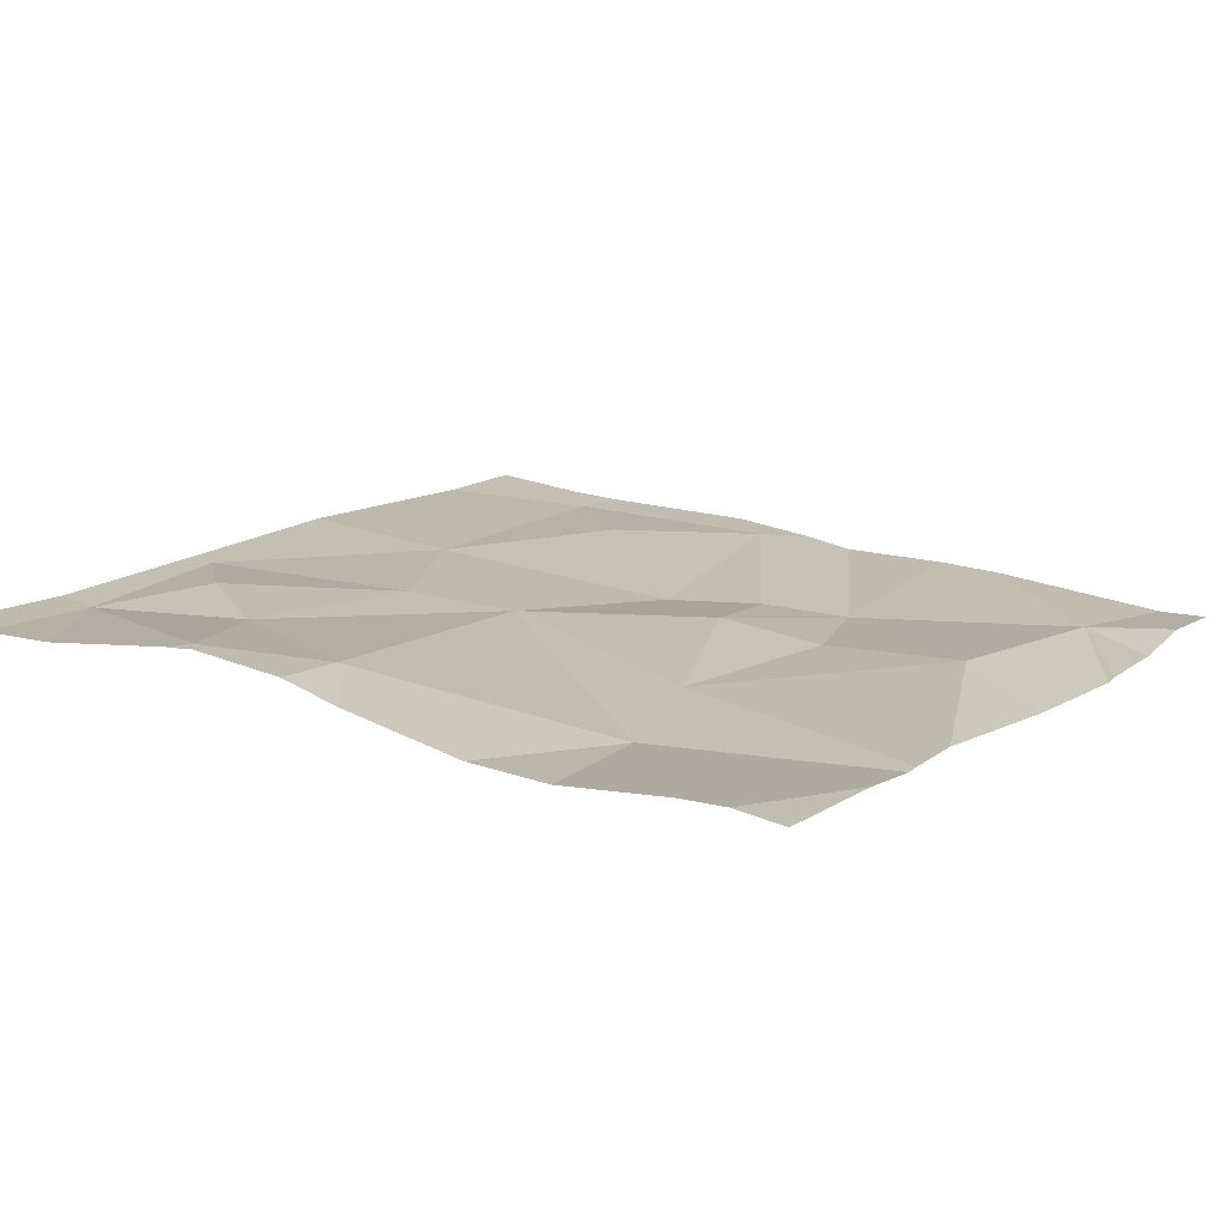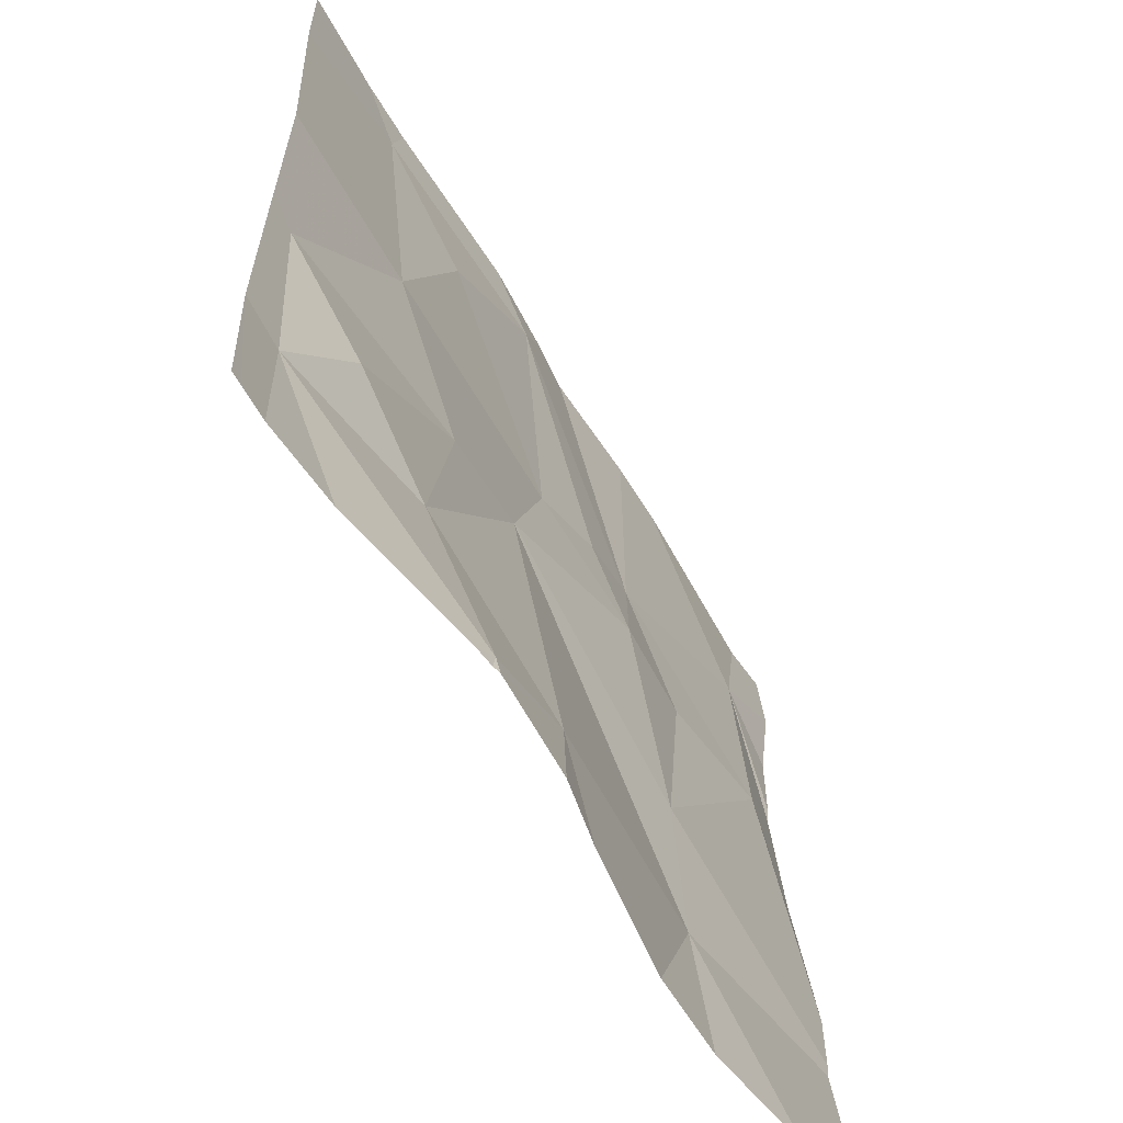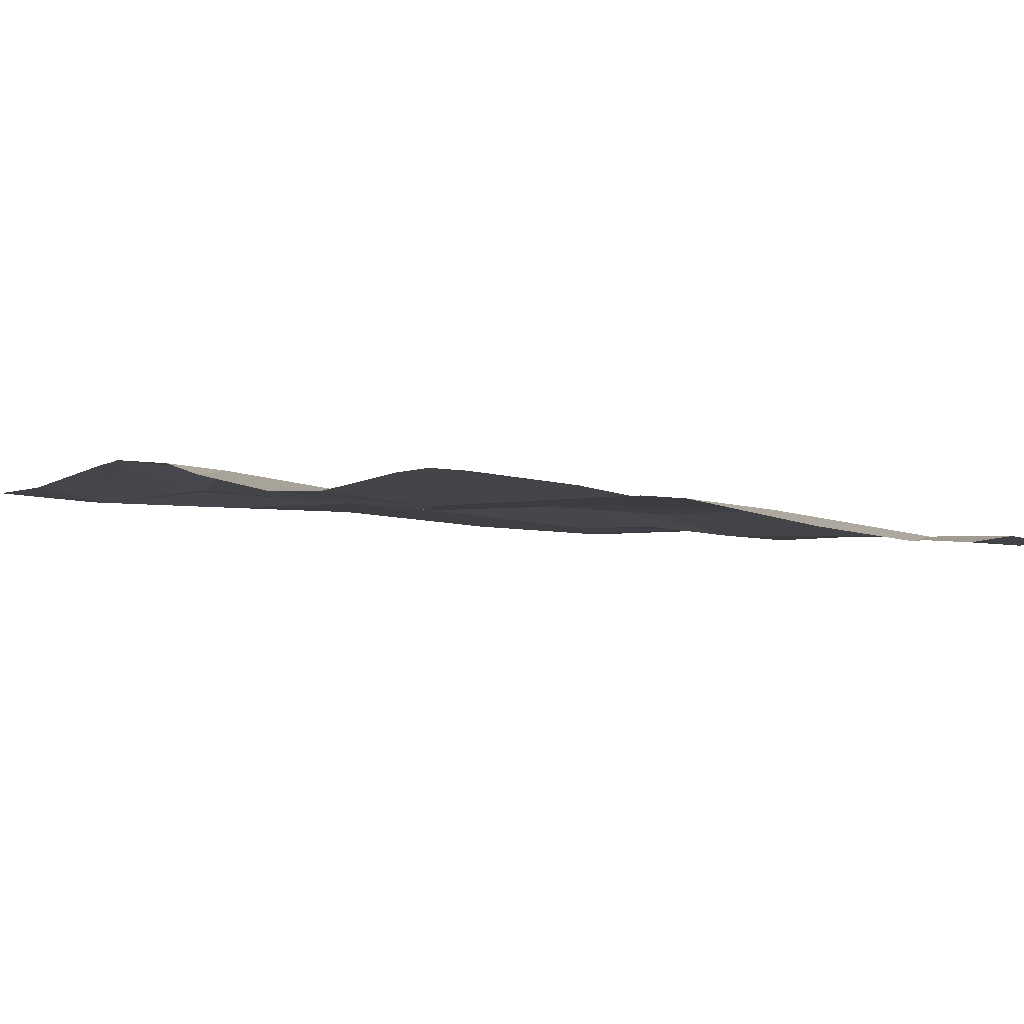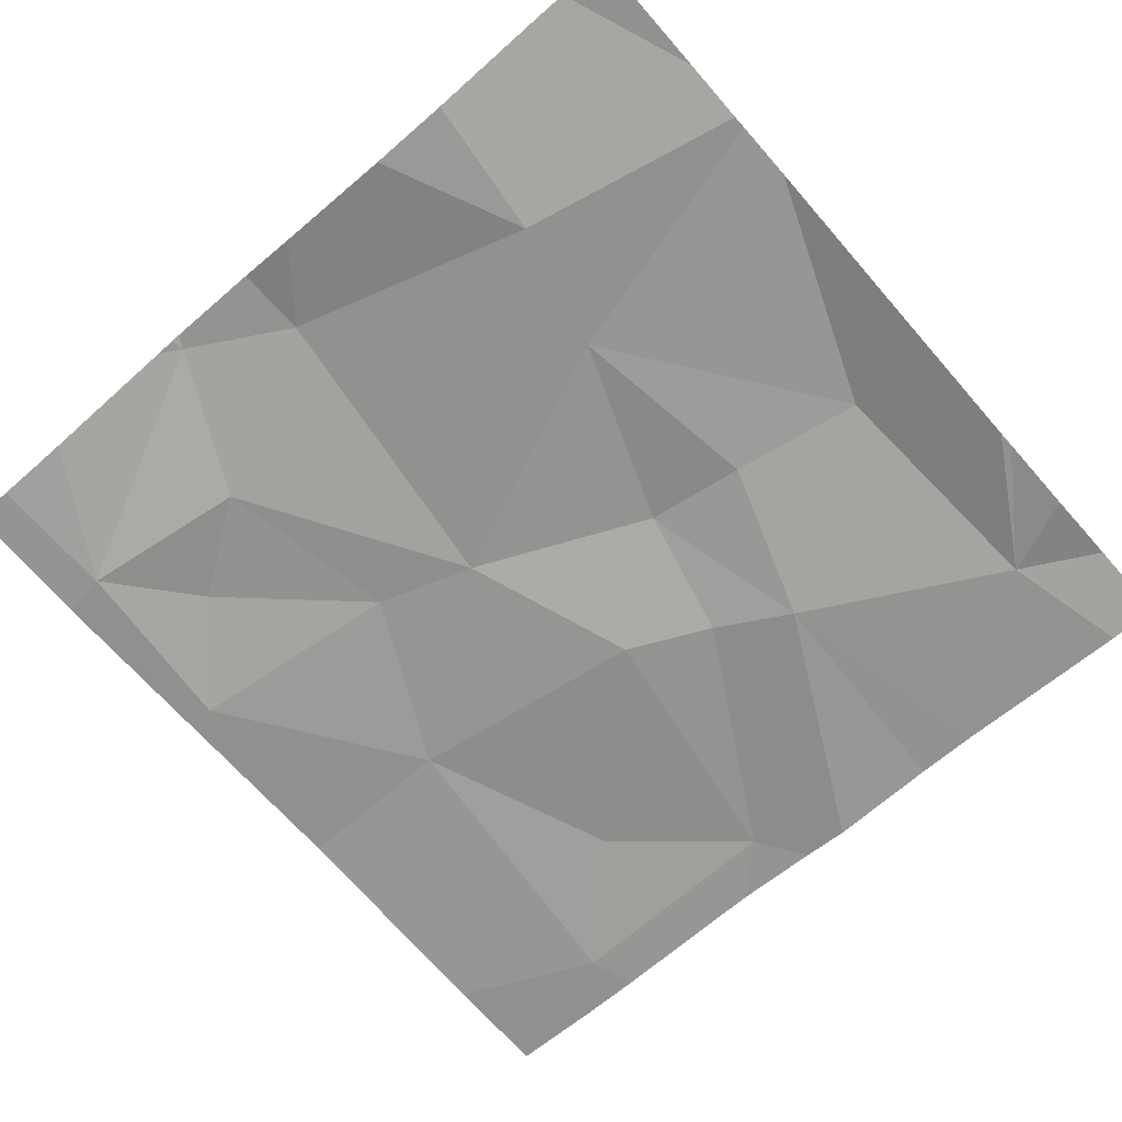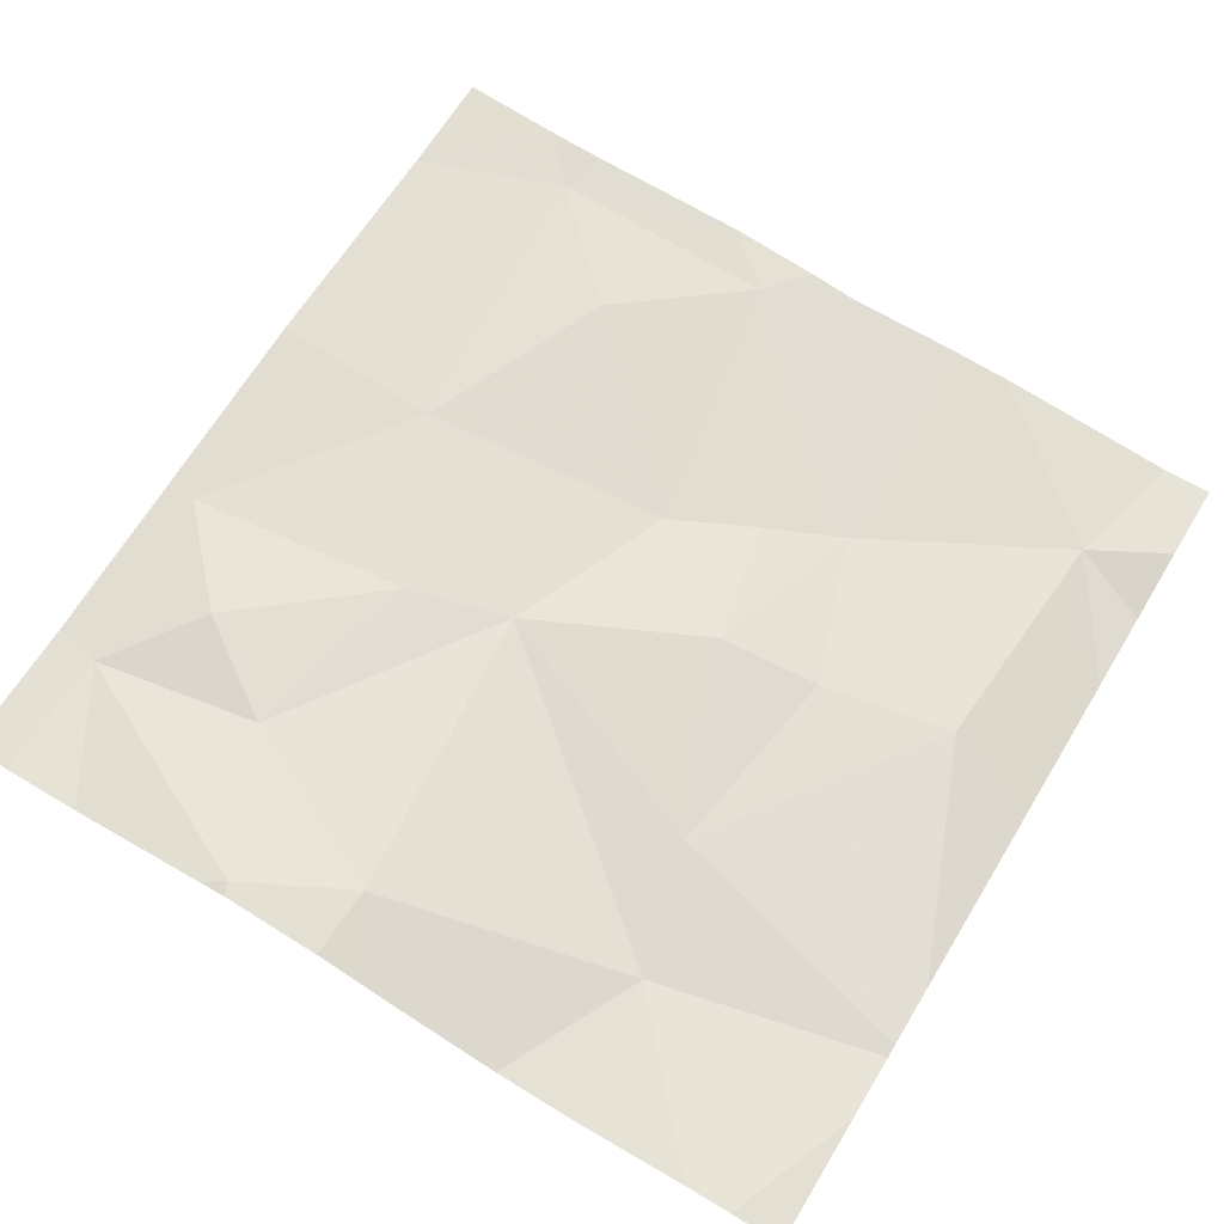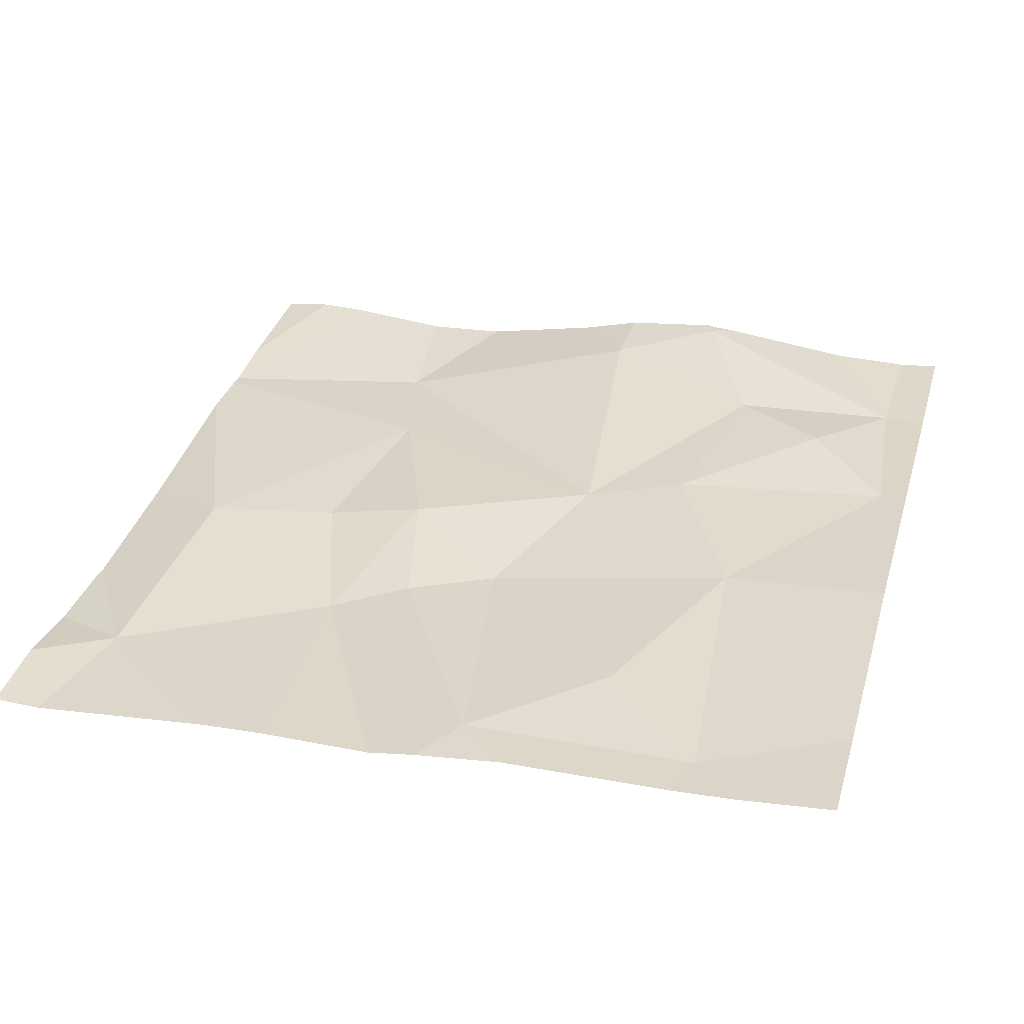
<metadata>
{"format":"obj","ext":"obj","renderer":"f3d","projection":"perspective","resolution":1024,"background":"white","views":[{"elev":14.7,"azim":33.0,"up":"+Z"},{"elev":-61.8,"azim":-56.4,"up":"+Y"},{"elev":-3.6,"azim":48.6,"up":"+Z"},{"elev":-69.3,"azim":41.3,"up":"+Z"},{"elev":66.6,"azim":31.2,"up":"+Z"},{"elev":32.5,"azim":-164.4,"up":"+Z"}]}
</metadata>
<code>
v -135.8 197.8 483.3
v -135.7 196.9 483.3
v -135.5 197.8 483.2
v -135.1 197.8 483.2
v -136 197.8 483.3
v -135.3 197.8 483.2
v -135.6 197.8 483.3
v -135.5 197.8 483.2
v -135.7 197.2 483.3
v -135.7 197 483.3
v -135.8 197.1 483.3
v -135.8 197.4 483.3
v -135.6 197.3 483.3
v -135.5 196.9 483.3
v -135.9 196.8 483.3
v -135.8 196.8 483.3
v -135.9 197.2 483.3
v -135.7 197.6 483.3
v -135.5 197.4 483.2
v -135.5 196.8 483.3
v -135.4 197.4 483.3
v -135.1 197.4 483.2
v -135.3 197.4 483.2
v -135.3 197.5 483.2
v -135 197.1 483.2
v -135 197.3 483.2
v -135 197.1 483.2
v -135.9 197 483.3
v -135.3 197.1 483.3
v -135.4 197.5 483.2
v -135.3 197 483.2
v -135.7 196.8 483.3
v -135.1 197.7 483.2
v -135.7 196.8 483.3
v -135.6 197.7 483.3
v -135.8 197.7 483.3
v -135.7 196.8 483.3
v -135 197.1 483.2
v -136 197.4 483.3
v -136 197.2 483.3
v -136 197.6 483.3
v -136 197.2 483.3
v -136 197 483.3
v -135.3 197.8 483.2
v -136 197.7 483.3
v -135 197.5 483.2
v -135 197.5 483.2
v -135 197.6 483.2
v -135 197 483.2
v -135.9 197.8 483.3
v -135 197.7 483.2
v -135.1 196.8 483.3
v -135.3 196.8 483.3
v -135.2 196.8 483.2
v -135.1 196.8 483.3
v -135.5 196.8 483.3
v -135.1 196.8 483.3
v -136 196.8 483.3
v -136 196.8 483.3
v -135 196.8 483.3
v -135 197.8 483.2
v -135 197.8 483.2
f 10 9 11
f 13 12 9
f 13 9 10
f 14 2 37
f 17 11 9
f 19 18 12
f 19 13 21
f 23 22 24
f 12 13 19
f 10 11 28
f 13 10 14
f 32 28 16
f 17 12 39
f 14 10 2
f 47 33 46
f 46 33 26
f 28 11 17
f 15 43 58
f 12 17 9
f 22 29 38
f 21 23 24
f 30 19 21
f 38 31 27
f 61 51 62
f 52 49 27
f 33 22 26
f 24 30 21
f 29 21 13
f 23 21 29
f 15 28 43
f 5 45 50
f 52 27 57
f 53 14 56
f 31 29 13
f 14 31 13
f 50 36 1
f 28 17 42
f 10 28 2
f 22 23 29
f 24 33 44
f 8 24 3
f 41 36 45
f 4 51 61
f 12 18 36
f 18 19 35
f 19 30 35
f 36 35 7
f 18 35 36
f 22 33 24
f 16 28 15
f 30 24 35
f 1 36 7
f 39 12 41
f 40 17 39
f 26 22 25
f 27 31 55
f 41 12 36
f 42 17 40
f 32 2 28
f 3 24 6
f 43 28 42
f 25 22 38
f 45 36 50
f 38 29 31
f 20 14 37
f 48 33 47
f 34 2 32
f 6 24 44
f 8 35 24
f 37 2 34
f 51 33 48
f 53 31 14
f 54 31 53
f 7 35 8
f 55 31 54
f 4 33 51
f 56 14 20
f 57 27 55
f 58 43 59
f 44 33 4
f 60 49 52

</code>
